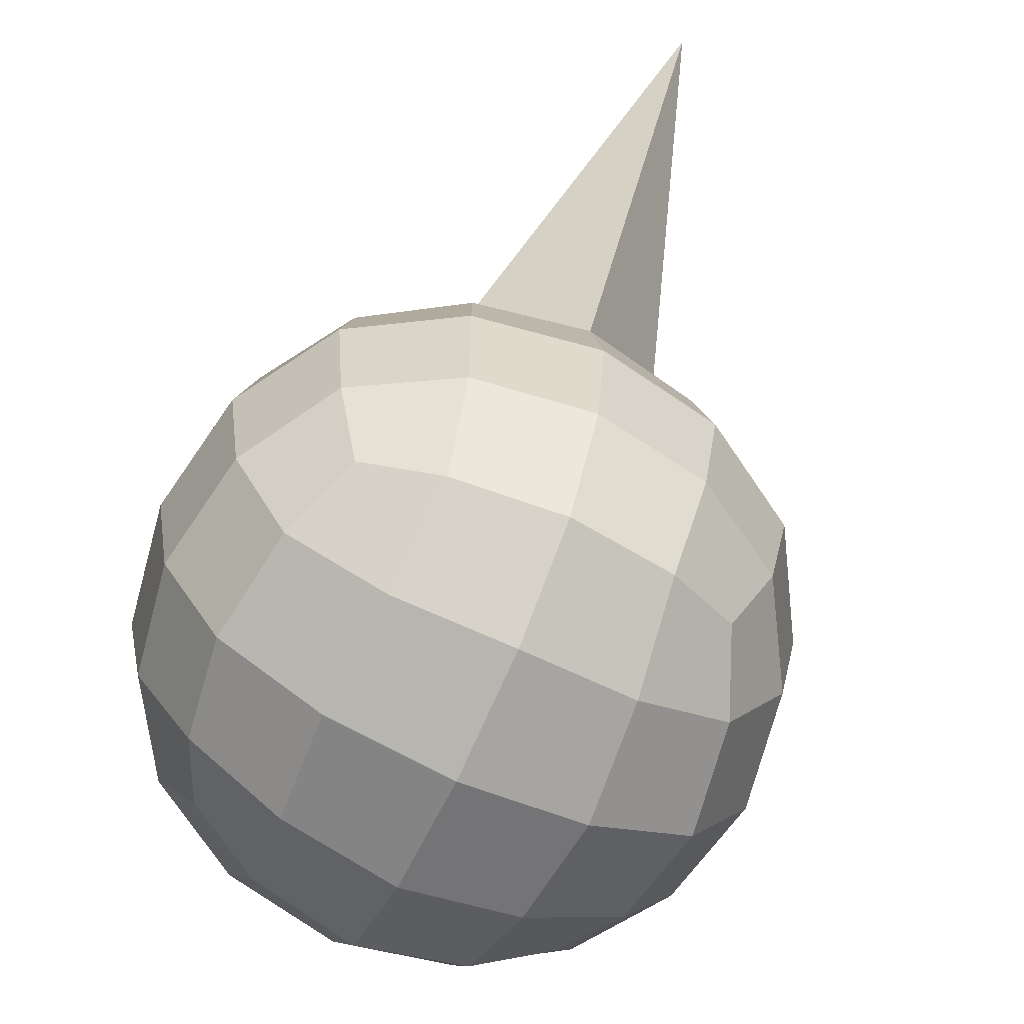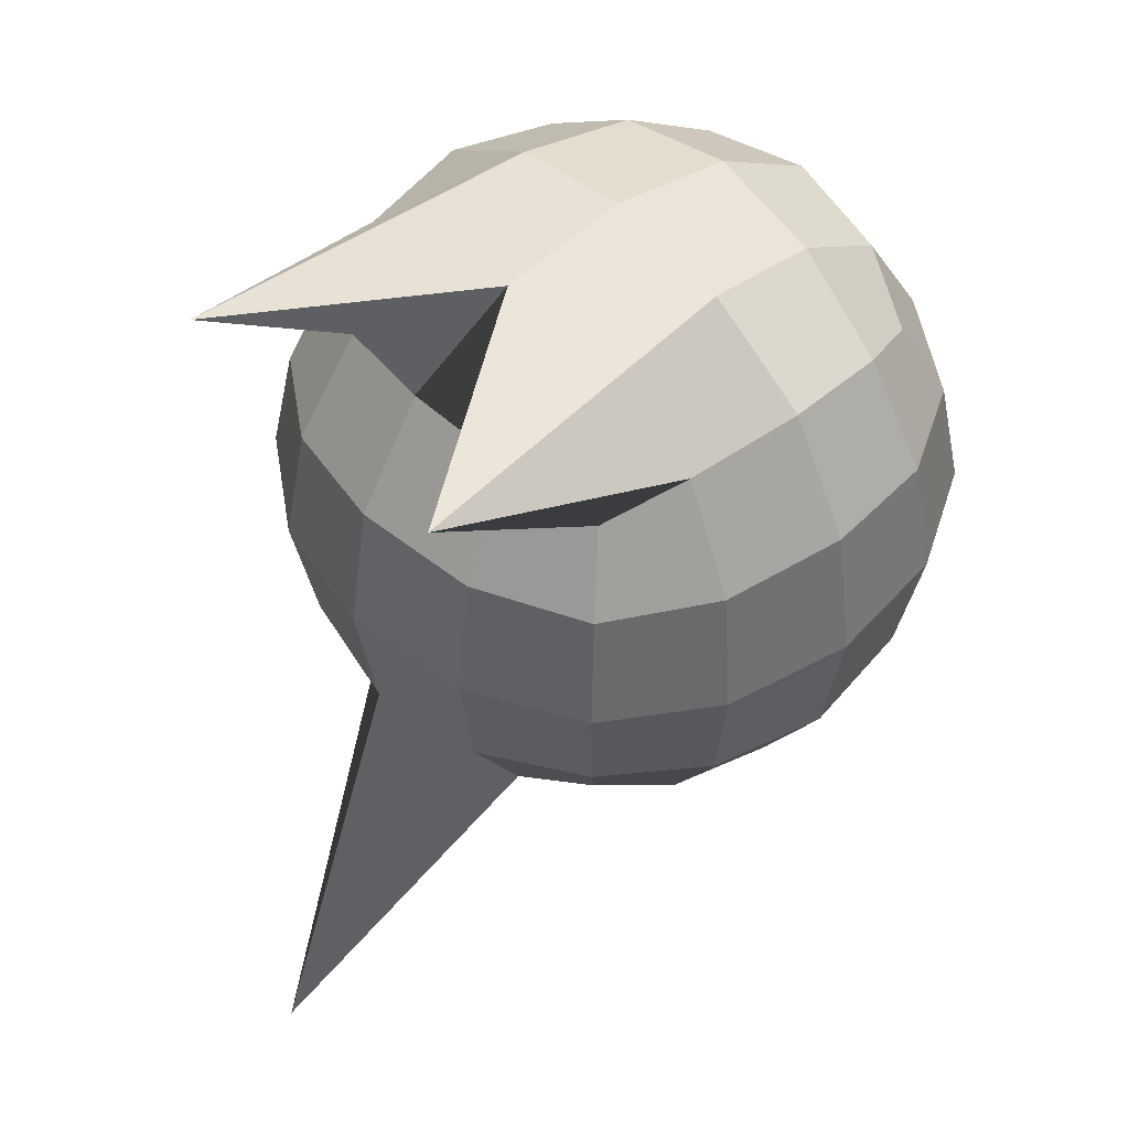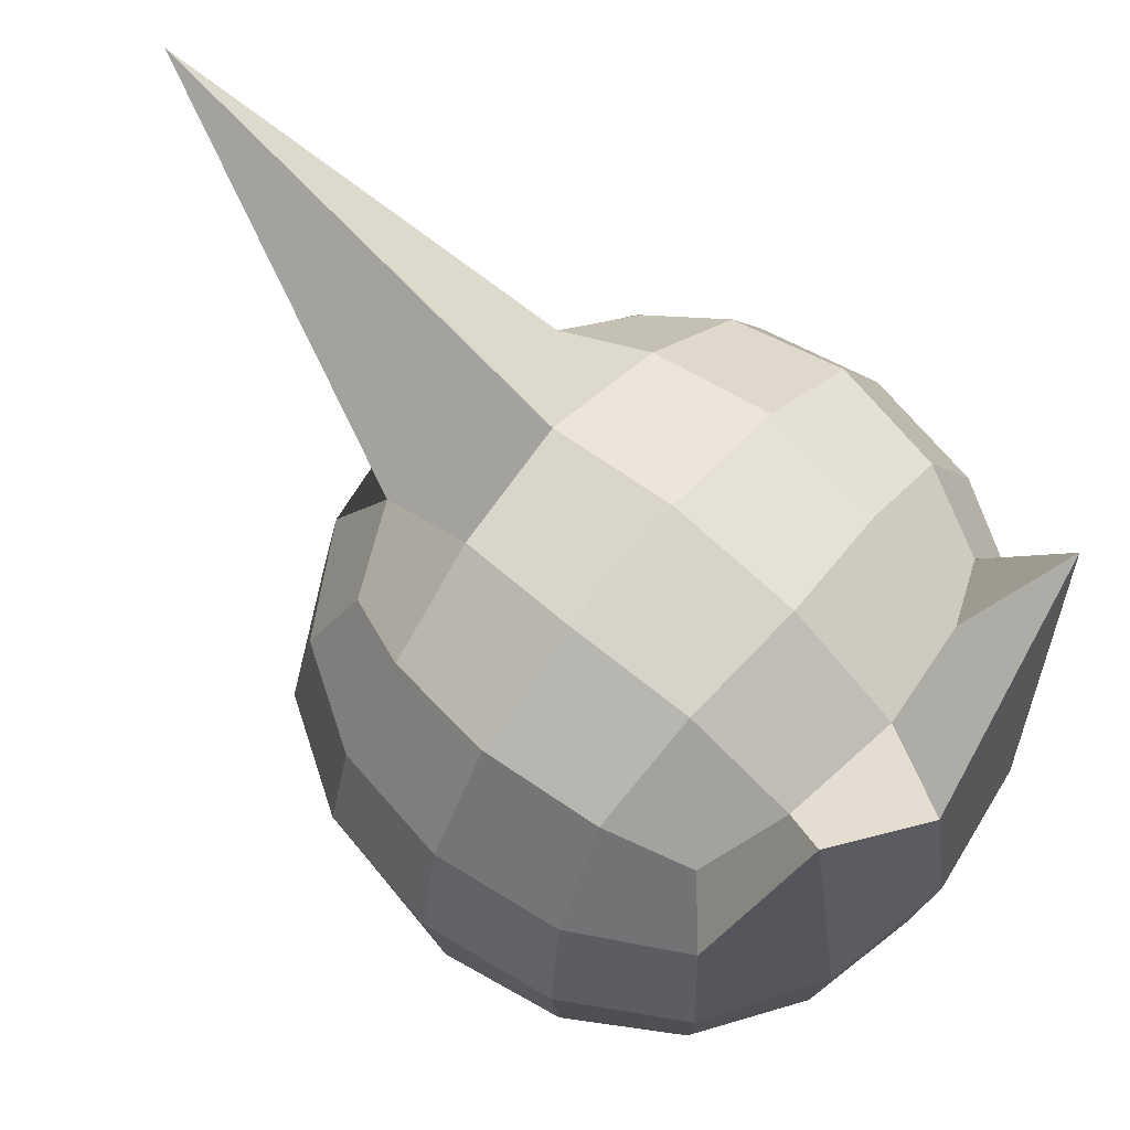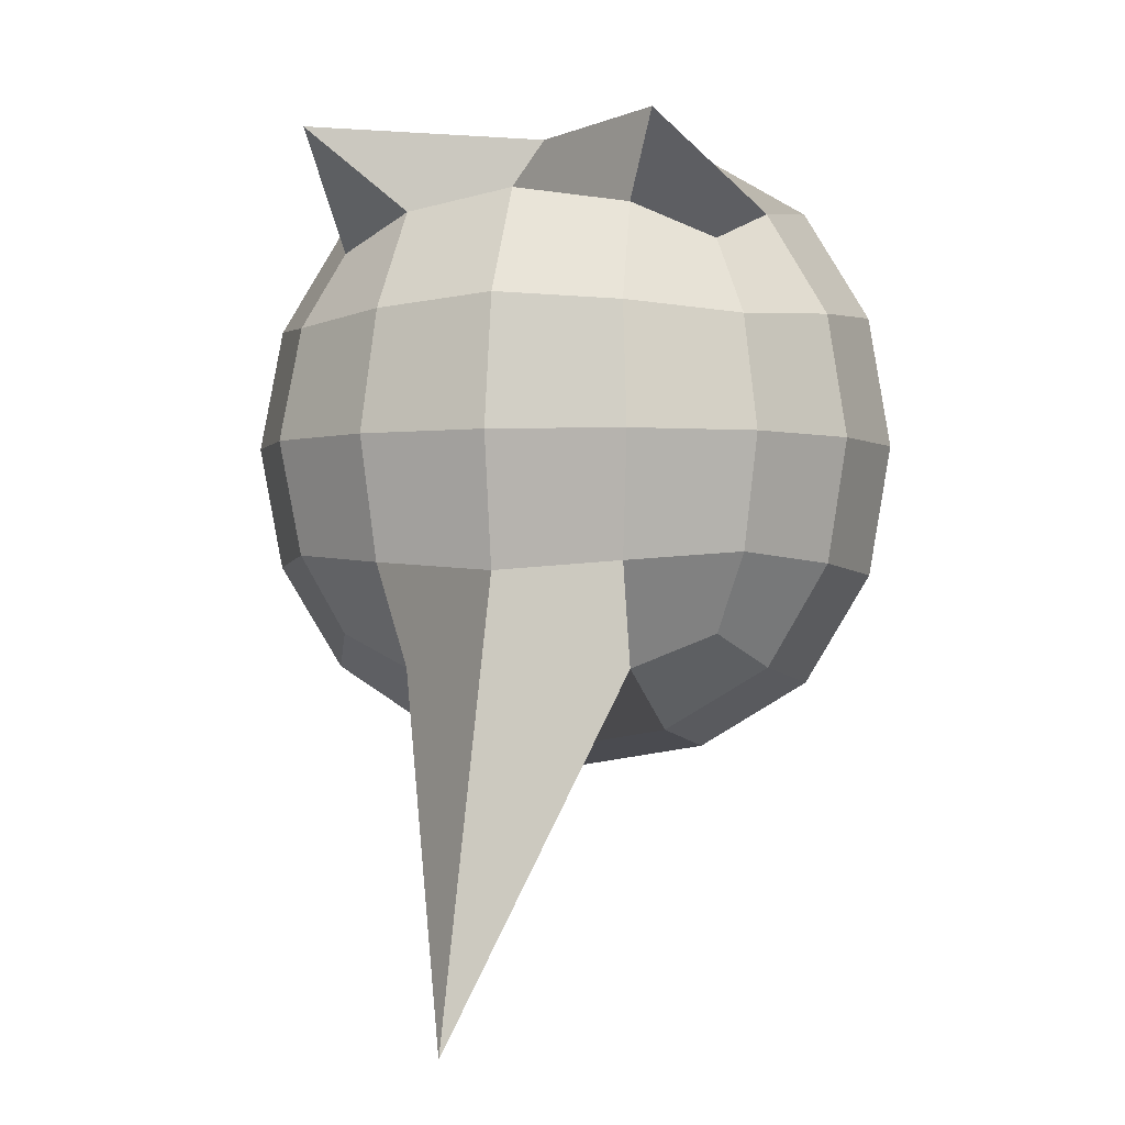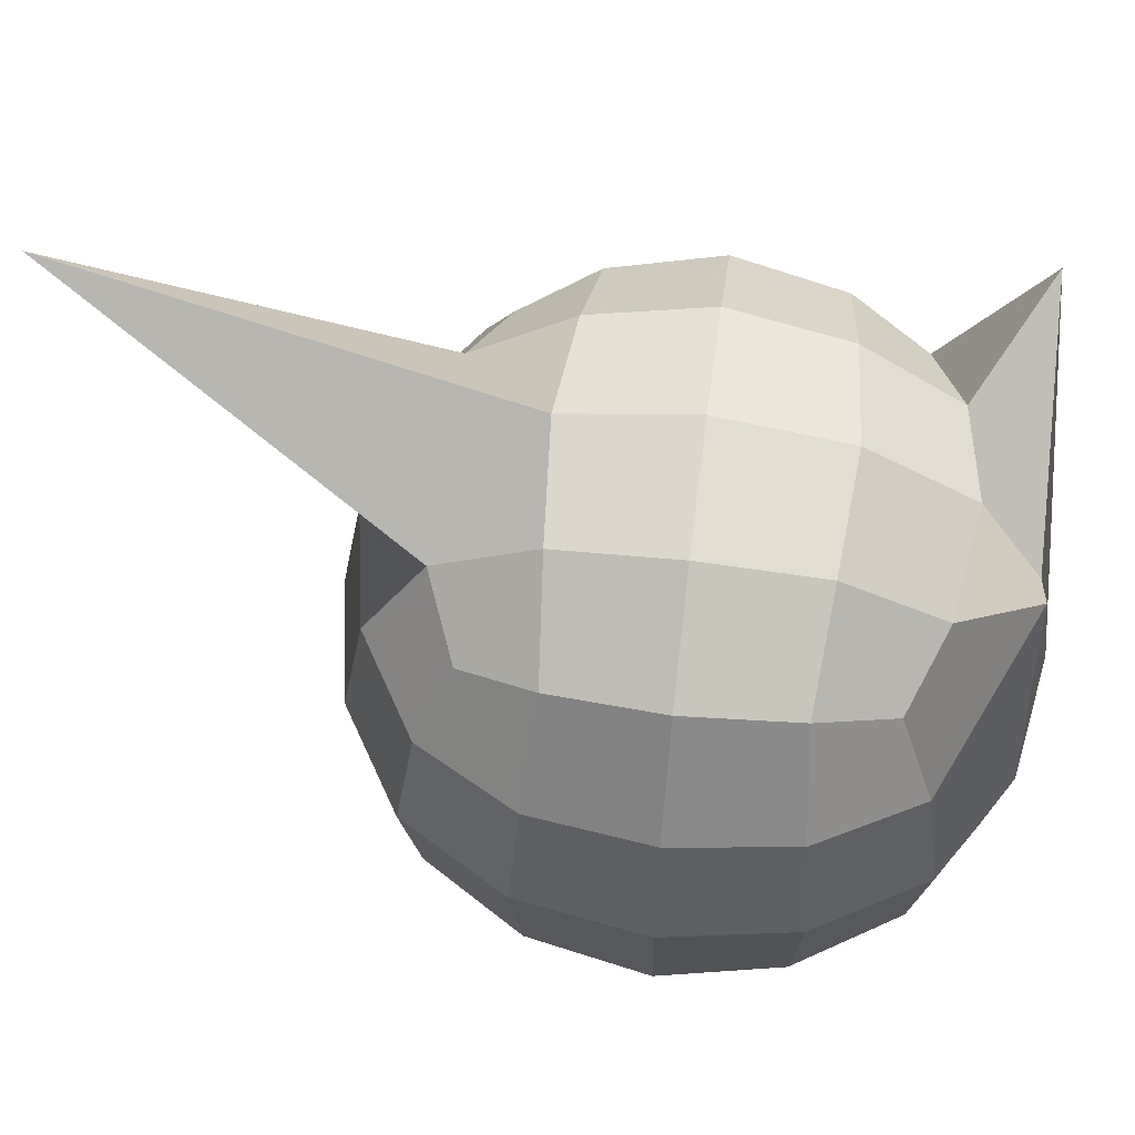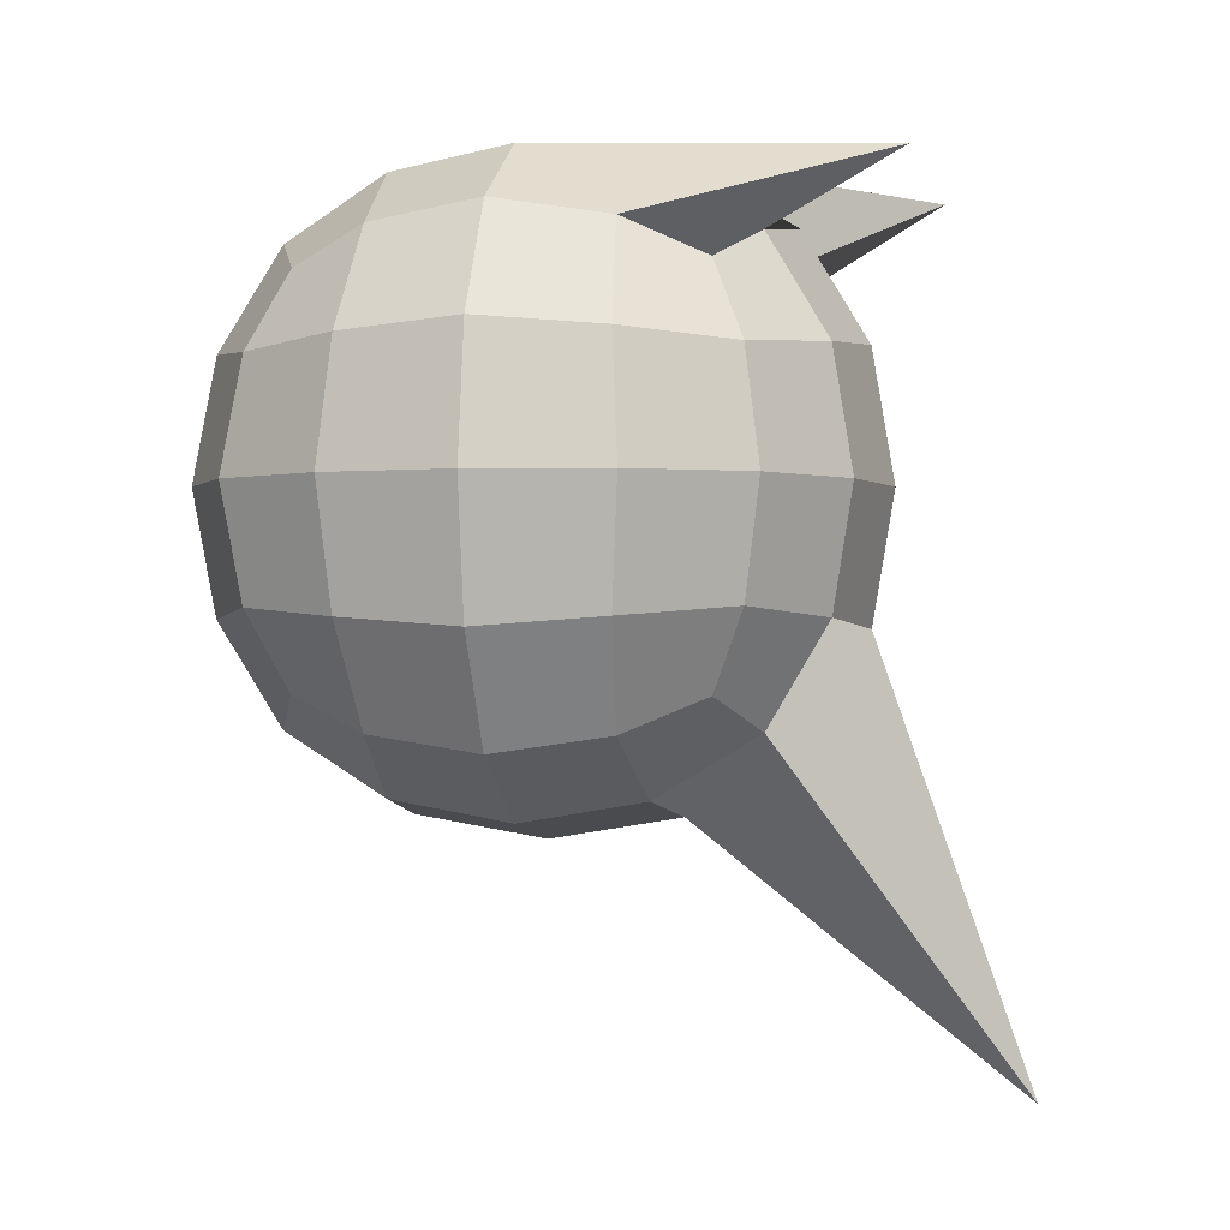
<metadata>
{"format":"obj","ext":"obj","renderer":"f3d","projection":"perspective","resolution":1024,"background":"white","views":[{"elev":-69.1,"azim":155.1,"up":"+Y"},{"elev":48.6,"azim":-130.9,"up":"+Z"},{"elev":63.5,"azim":-49.2,"up":"+Y"},{"elev":-1.6,"azim":-164.0,"up":"+Z"},{"elev":57.9,"azim":-82.7,"up":"+Y"},{"elev":-0.8,"azim":101.9,"up":"+Z"}]}
</metadata>
<code>
o Cube
v 0.2287 0.5344 0
v 0.2129 0.4982 -0.2129
v 0.2129 0.4982 0.2129
v 0.2287 -0.5344 -0
v 0.2129 -0.4982 0.2129
v 0.2129 -0.4982 -0.2129
v 0.2287 0 -0.5344
v 0.2129 -0.2129 -0.4982
v 0.2129 0.2129 -0.4982
v 0.5729 0 0
v 0.5344 0 -0.2287
v 0.5344 -0.2287 0
v 0.5344 0 0.2287
v 0.5344 0.2287 0
v 0.4982 0.2129 -0.2129
v 0.4982 -0.2129 -0.2129
v 0.4982 -0.2129 0.2129
v 0.4982 0.2129 0.2129
v 0.2287 0 0.5344
v 0.2941 0.6265 0.4982
v 0.2129 -0.2129 0.4982
v 0.197 0.3906 0.3906
v 0.197 0.3906 -0.3906
v 0.3906 0.3906 -0.197
v 0.4195 0.4195 0
v 0.3906 0.3906 0.197
v 0.3906 0.197 -0.3906
v 0.4195 0 -0.4195
v 0.3906 -0.197 -0.3906
v 0.3906 0.197 0.3906
v 0.4195 0 0.4195
v 0.3906 -0.197 0.3906
v 0.197 -0.3906 0.3906
v 0.197 -0.3906 -0.3906
v 0.3906 -0.3906 -0.197
v 0.4195 -0.4195 0
v 0.3906 -0.3906 0.197
v 0.3321 0.3321 -0.3321
v 0.3321 0.3321 0.3321
v 0.3321 -0.3321 -0.3321
v 0.3321 -0.3321 0.3321
v 0 0.5729 0
v 0 0.5344 -0.2287
v -0.2287 0.5344 0
v 0 0.5344 0.2287
v -0.2129 0.4982 -0.2129
v -0.2129 0.4982 0.2129
v 0 -0.5729 -0
v 0 -0.5344 0.2287
v -0.2287 -0.5344 -0
v 0 -0.5344 -0.2287
v -0.2129 -0.4982 0.2129
v -0.2129 -0.4982 -0.2129
v 0 0 -0.5729
v 0 -0.2287 -0.5344
v -0.2287 0 -0.5344
v 0 0.2287 -0.5344
v -0.2129 -0.2129 -0.4982
v -0.2129 0.2129 -0.4982
v -0.5729 0 0
v -0.5344 0 -0.2287
v -0.5344 -0.2287 0
v -0.5344 0 0.2287
v -0.5344 0.2287 0
v -0.4982 0.2129 -0.2129
v -0.4982 -0.2129 -0.2129
v -0.4982 -0.2129 0.2129
v -0.4982 0.2129 0.2129
v 0 0 0.5729
v 0 0.2287 0.5344
v -0.2287 0 0.5344
v 0 -0.2287 0.5344
v -0.2941 0.6265 0.4982
v -0.2129 -0.2129 0.4982
v 0 0.4195 0.4195
v -0.197 0.3906 0.3906
v 0 0.7981 -0.9825
v -0.197 0.3906 -0.3906
v -0.3906 0.3906 -0.197
v -0.4195 0.4195 0
v -0.3906 0.3906 0.197
v -0.3906 0.197 -0.3906
v -0.4195 0 -0.4195
v -0.3906 -0.197 -0.3906
v -0.3906 0.197 0.3906
v -0.4195 0 0.4195
v -0.3906 -0.197 0.3906
v 0 -0.4195 0.4195
v -0.197 -0.3906 0.3906
v 0 -0.4195 -0.4195
v -0.197 -0.3906 -0.3906
v -0.3906 -0.3906 -0.197
v -0.4195 -0.4195 0
v -0.3906 -0.3906 0.197
v -0.3321 0.3321 -0.3321
v -0.3321 0.3321 0.3321
v -0.3321 -0.3321 -0.3321
v -0.3321 -0.3321 0.3321
v 0 0.5729 0
f 42 43 2 1
f 1 2 24 25
f 43 77 23 2
f 2 23 38 24
f 42 1 3 45
f 45 3 22 75
f 1 25 26 3
f 3 26 39 22
f 48 49 5 4
f 4 5 37 36
f 49 88 33 5
f 5 33 41 37
f 48 4 6 51
f 51 6 34 90
f 4 36 35 6
f 6 35 40 34
f 54 55 8 7
f 7 8 29 28
f 55 90 34 8
f 8 34 40 29
f 54 7 9 57
f 57 9 23 77
f 7 28 27 9
f 9 27 38 23
f 10 14 15 11
f 11 15 27 28
f 14 25 24 15
f 15 24 38 27
f 10 11 16 12
f 12 16 35 36
f 11 28 29 16
f 16 29 40 35
f 10 12 17 13
f 13 17 32 31
f 12 36 37 17
f 17 37 41 32
f 10 13 18 14
f 14 18 26 25
f 13 31 30 18
f 18 30 39 26
f 69 70 20 19
f 19 20 30 31
f 70 75 22 20
f 20 22 39 30
f 69 19 21 72
f 72 21 33 88
f 19 31 32 21
f 21 32 41 33
f 42 44 46 43
f 44 80 79 46
f 43 46 78 77
f 46 79 95 78
f 42 45 47 44
f 45 75 76 47
f 44 47 81 80
f 47 76 96 81
f 48 50 52 49
f 50 93 94 52
f 49 52 89 88
f 52 94 98 89
f 48 51 53 50
f 51 90 91 53
f 50 53 92 93
f 53 91 97 92
f 54 56 58 55
f 56 83 84 58
f 55 58 91 90
f 58 84 97 91
f 54 57 59 56
f 57 77 78 59
f 56 59 82 83
f 59 78 95 82
f 60 61 65 64
f 61 83 82 65
f 64 65 79 80
f 65 82 95 79
f 60 62 66 61
f 62 93 92 66
f 61 66 84 83
f 66 92 97 84
f 60 63 67 62
f 63 86 87 67
f 62 67 94 93
f 67 87 98 94
f 60 64 68 63
f 64 80 81 68
f 63 68 85 86
f 68 81 96 85
f 69 71 73 70
f 71 86 85 73
f 70 73 76 75
f 73 85 96 76
f 69 72 74 71
f 72 88 89 74
f 71 74 87 86
f 74 89 98 87

</code>
